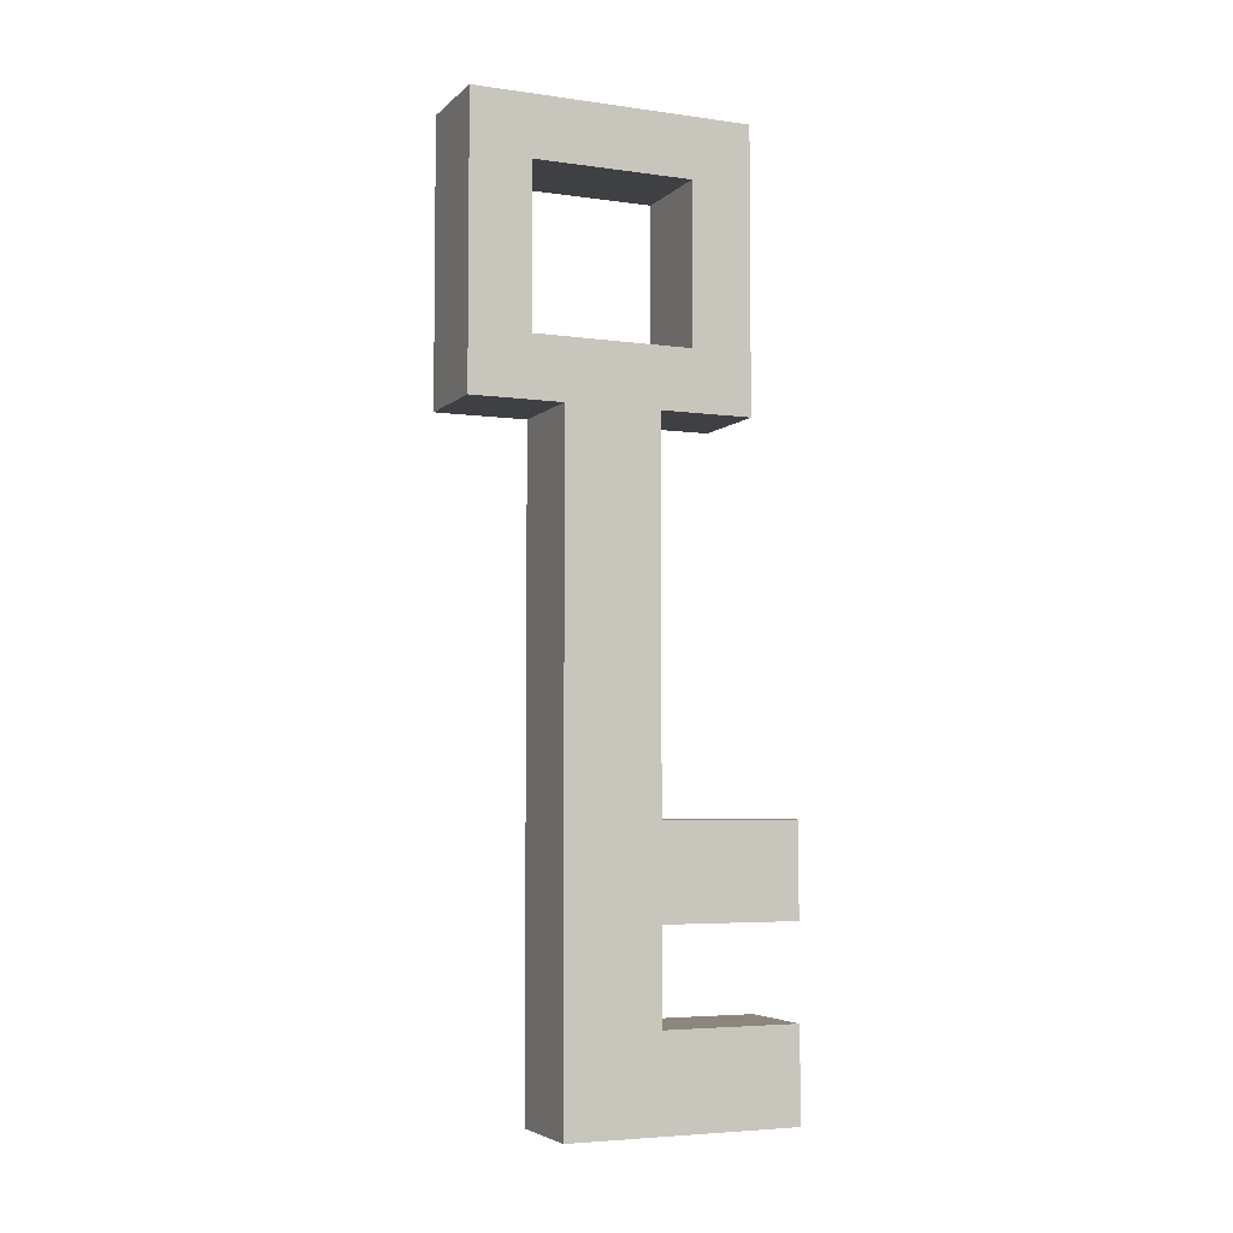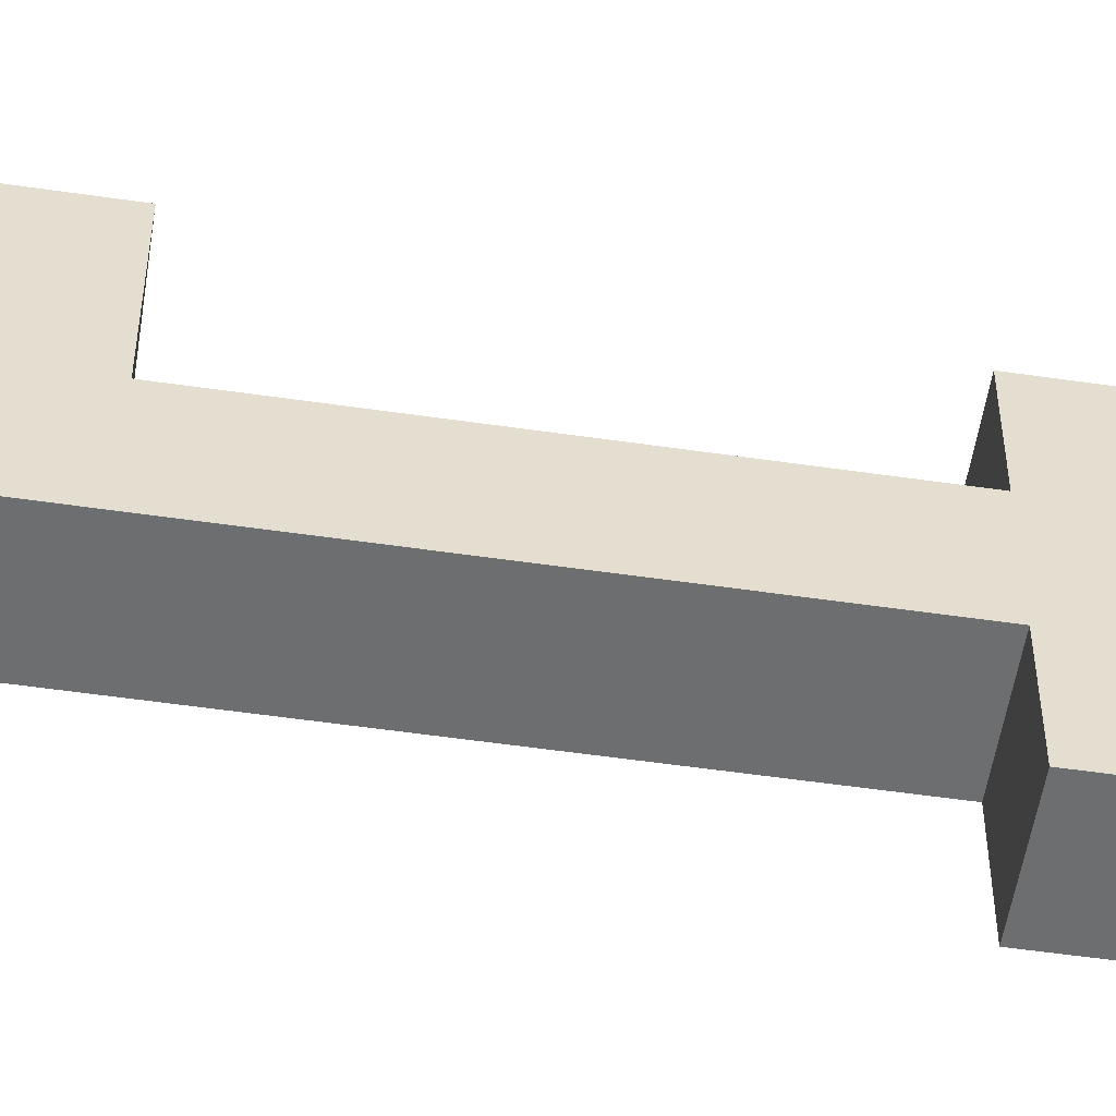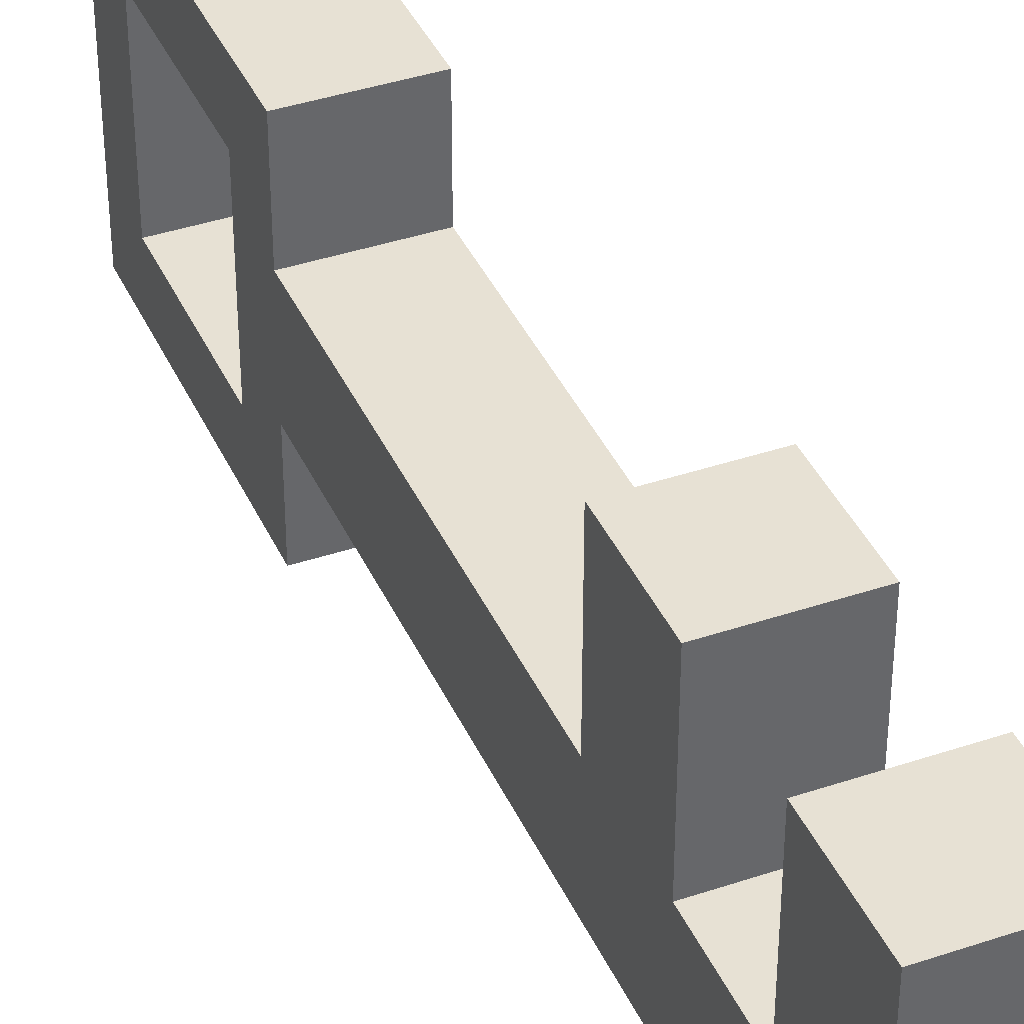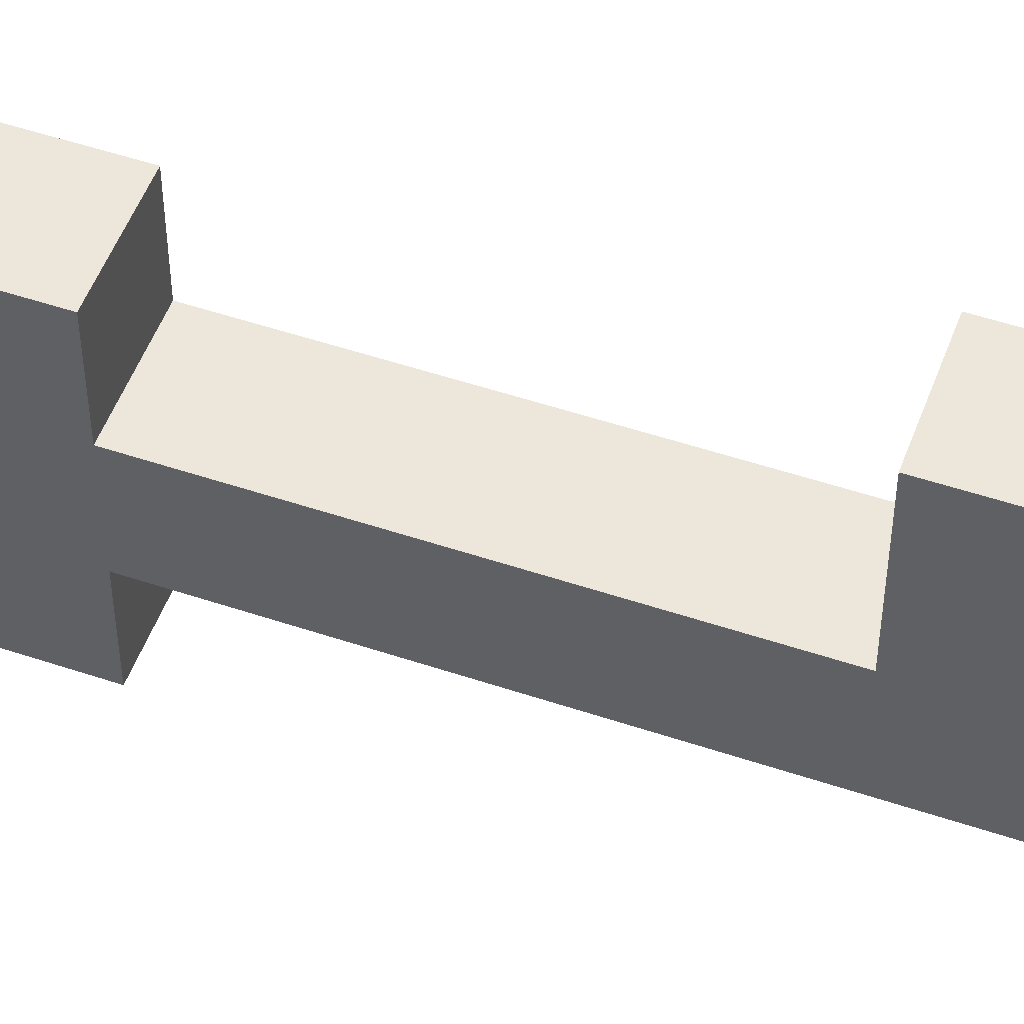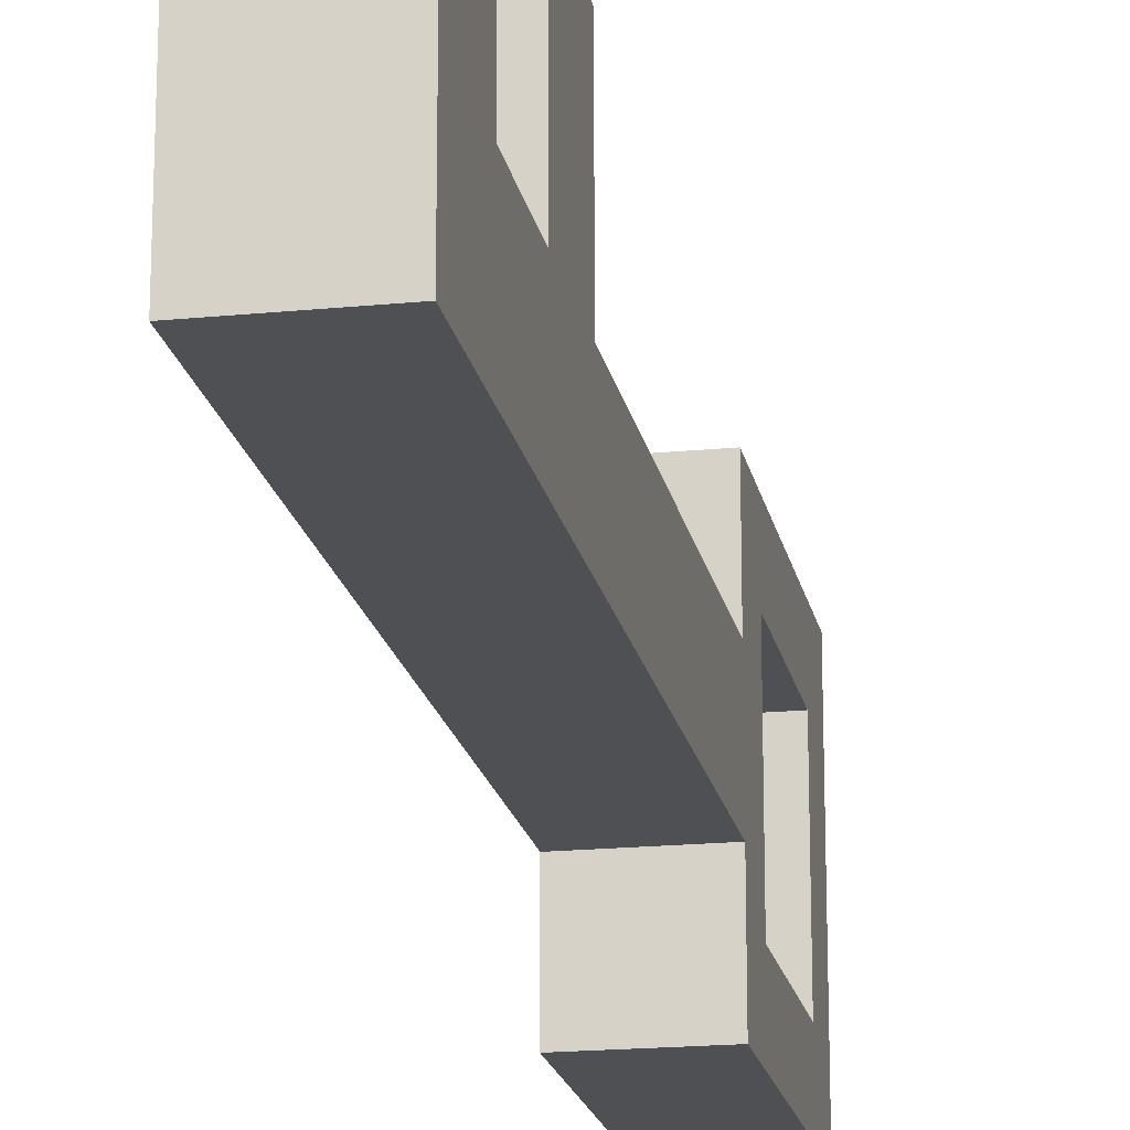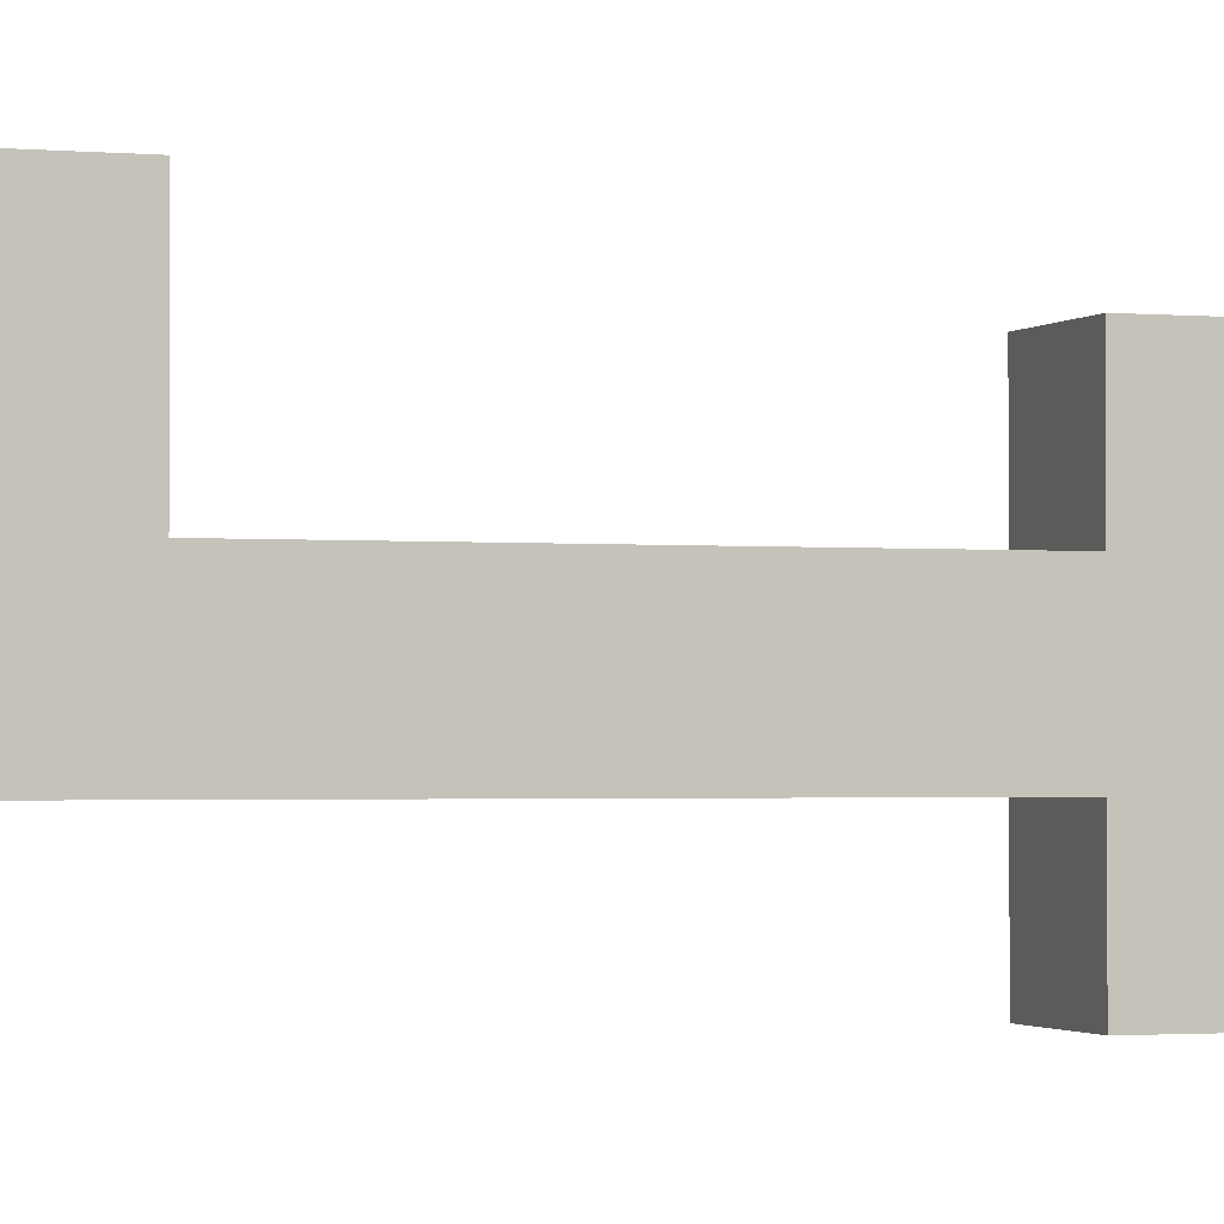
<metadata>
{"format":"obj","ext":"obj","renderer":"f3d","projection":"perspective","resolution":1024,"background":"white","views":[{"elev":-5.0,"azim":-113.6,"up":"+Y"},{"elev":-54.2,"azim":81.2,"up":"+Z"},{"elev":39.6,"azim":-22.7,"up":"+Z"},{"elev":51.8,"azim":-70.0,"up":"+Z"},{"elev":-18.8,"azim":10.7,"up":"+Z"},{"elev":-1.6,"azim":70.7,"up":"+Z"}]}
</metadata>
<code>
g default
v -0.5 2 1.5
v 0.5 2 1.5
v -0.5 5 1.5
v 0.5 5 1.5
v -0.5 5 -1.5
v 0.5 5 -1.5
v -0.5 2 -1.5
v 0.5 2 -1.5
v 0.5 2.646 -0.8539
v 0.5 2.646 0.8539
v 0.5 4.354 -0.8539
v 0.5 4.354 0.8539
v -0.5 2.646 -0.8539
v -0.5 2.646 0.8539
v -0.5 4.354 0.8539
v -0.5 4.354 -0.8539
v -0.5 2 0.5075
v -0.5 2.646 0.2889
v 0.5 2.646 0.2889
v 0.5 2 0.5075
v -0.5 2 -0.5117
v -0.5 2.646 -0.2913
v 0.5 2.646 -0.2913
v 0.5 2 -0.5117
v 0.5 -5 -0.5117
v -0.5 -5 -0.5117
v 0.5 -5 0.5075
v -0.5 -5 0.5075
v 0.5 -4 -0.5117
v -0.5 -4 -0.5117
v -0.5 -4 0.5075
v 0.5 -4 0.5075
v 0.5 -3 -0.5117
v -0.5 -3 -0.5117
v -0.5 -3 0.5075
v 0.5 -3 0.5075
v 0.5 -2 -0.5117
v -0.5 -2 -0.5117
v -0.5 -2 0.5075
v 0.5 -2 0.5075
v -0.5 -4 2
v 0.5 -4 2
v -0.5 -5 2
v 0.5 -5 2
v -0.5 -2 2
v 0.5 -2 2
v -0.5 -3 2
v 0.5 -3 2
g Key
f 1 2 4 3
f 3 4 6 5
f 5 6 8 7
f 7 8 24 21
f 23 24 8 9
f 8 6 11 9
f 6 4 12 11
f 4 2 10 12
f 7 21 22 13
f 1 3 15 14
f 3 5 16 15
f 5 7 13 16
f 11 12 15 16
f 12 10 14 15
f 22 23 9 13
f 9 11 16 13
f 18 17 1 14
f 10 19 18 14
f 2 20 19 10
f 17 20 2 1
f 22 21 17 18
f 18 19 23 22
f 19 20 24 23
f 26 25 27 28
f 21 24 37 38
f 24 20 40 37
f 20 17 39 40
f 17 21 38 39
f 30 29 25 26
f 31 30 26 28
f 42 41 43 44
f 29 32 27 25
f 34 33 29 30
f 35 34 30 31
f 36 35 31 32
f 33 36 32 29
f 38 37 33 34
f 39 38 34 35
f 46 45 47 48
f 37 40 36 33
f 32 31 41 42
f 31 28 43 41
f 28 27 44 43
f 27 32 42 44
f 40 39 45 46
f 39 35 47 45
f 35 36 48 47
f 36 40 46 48

</code>
